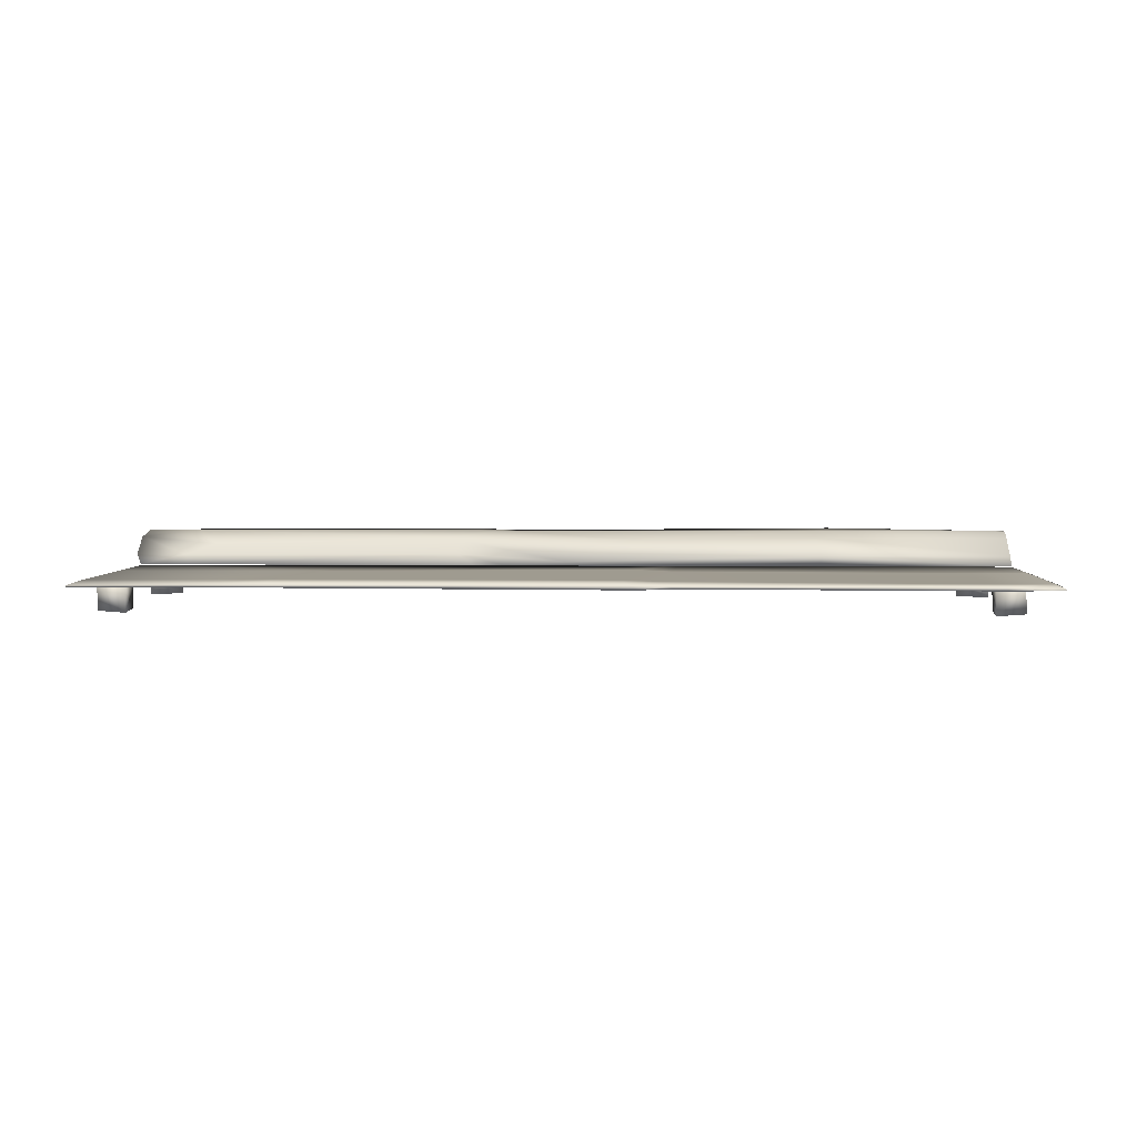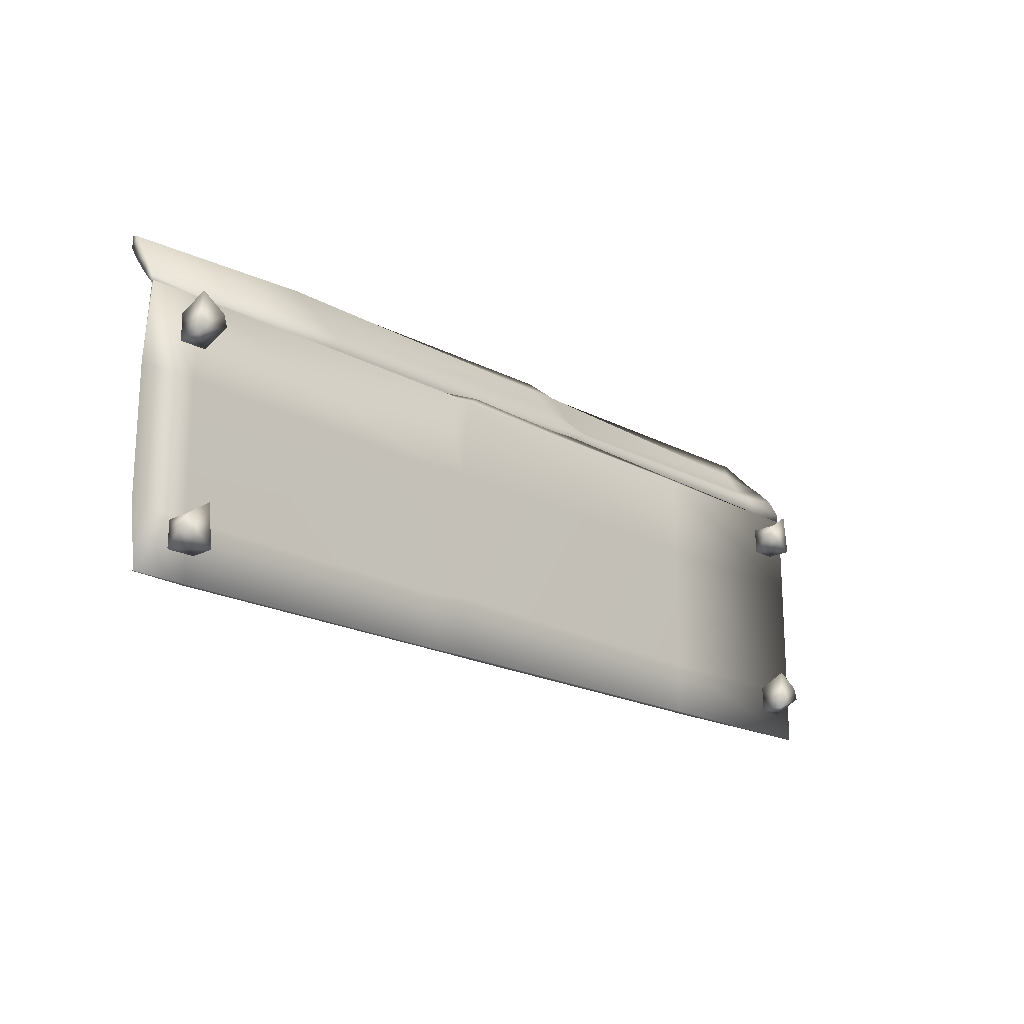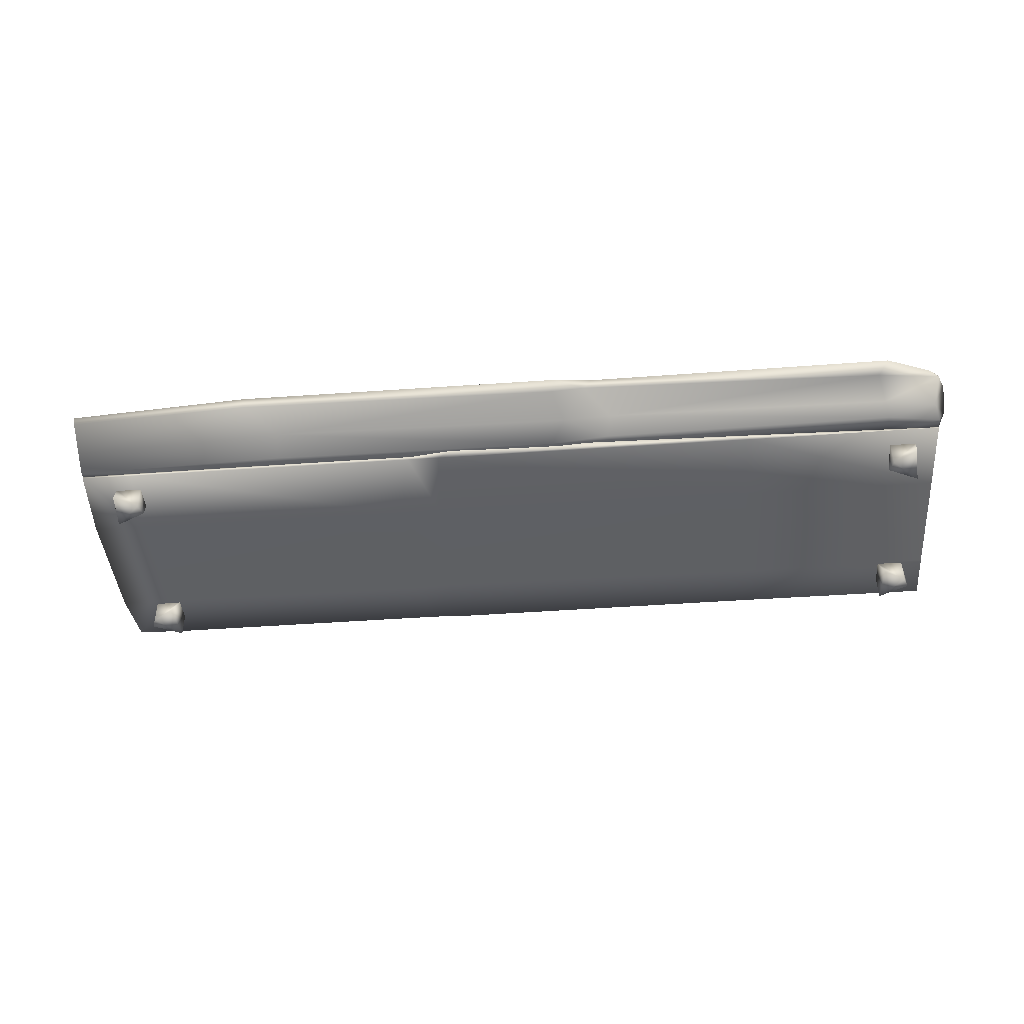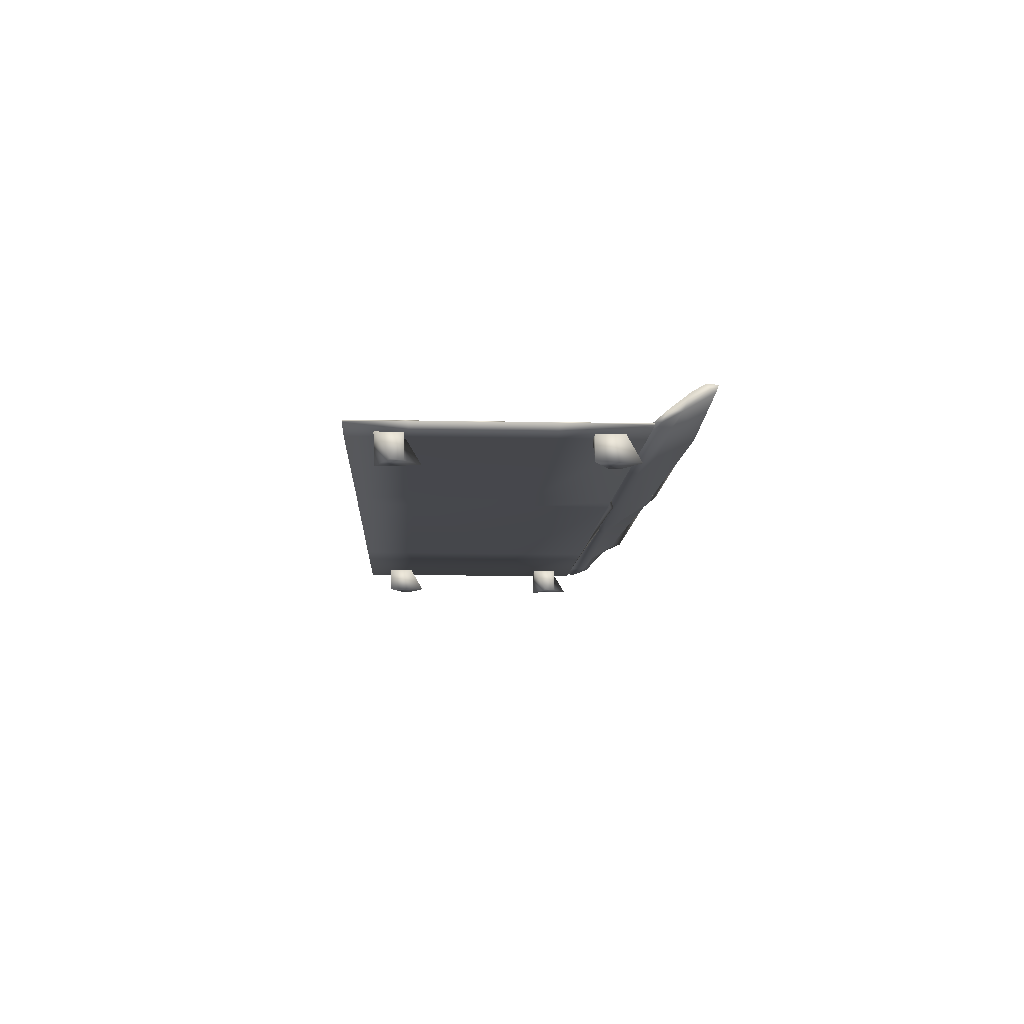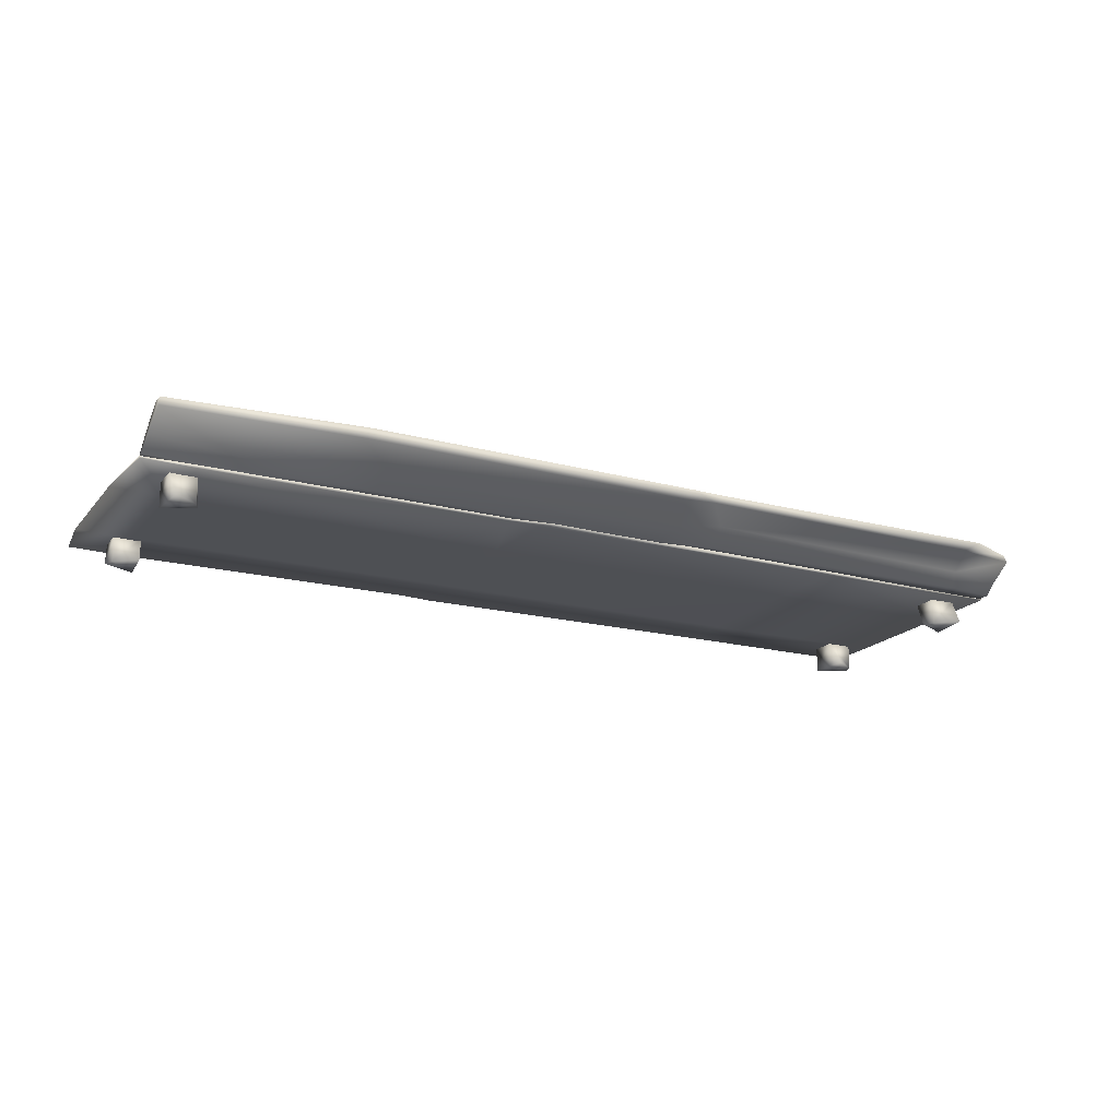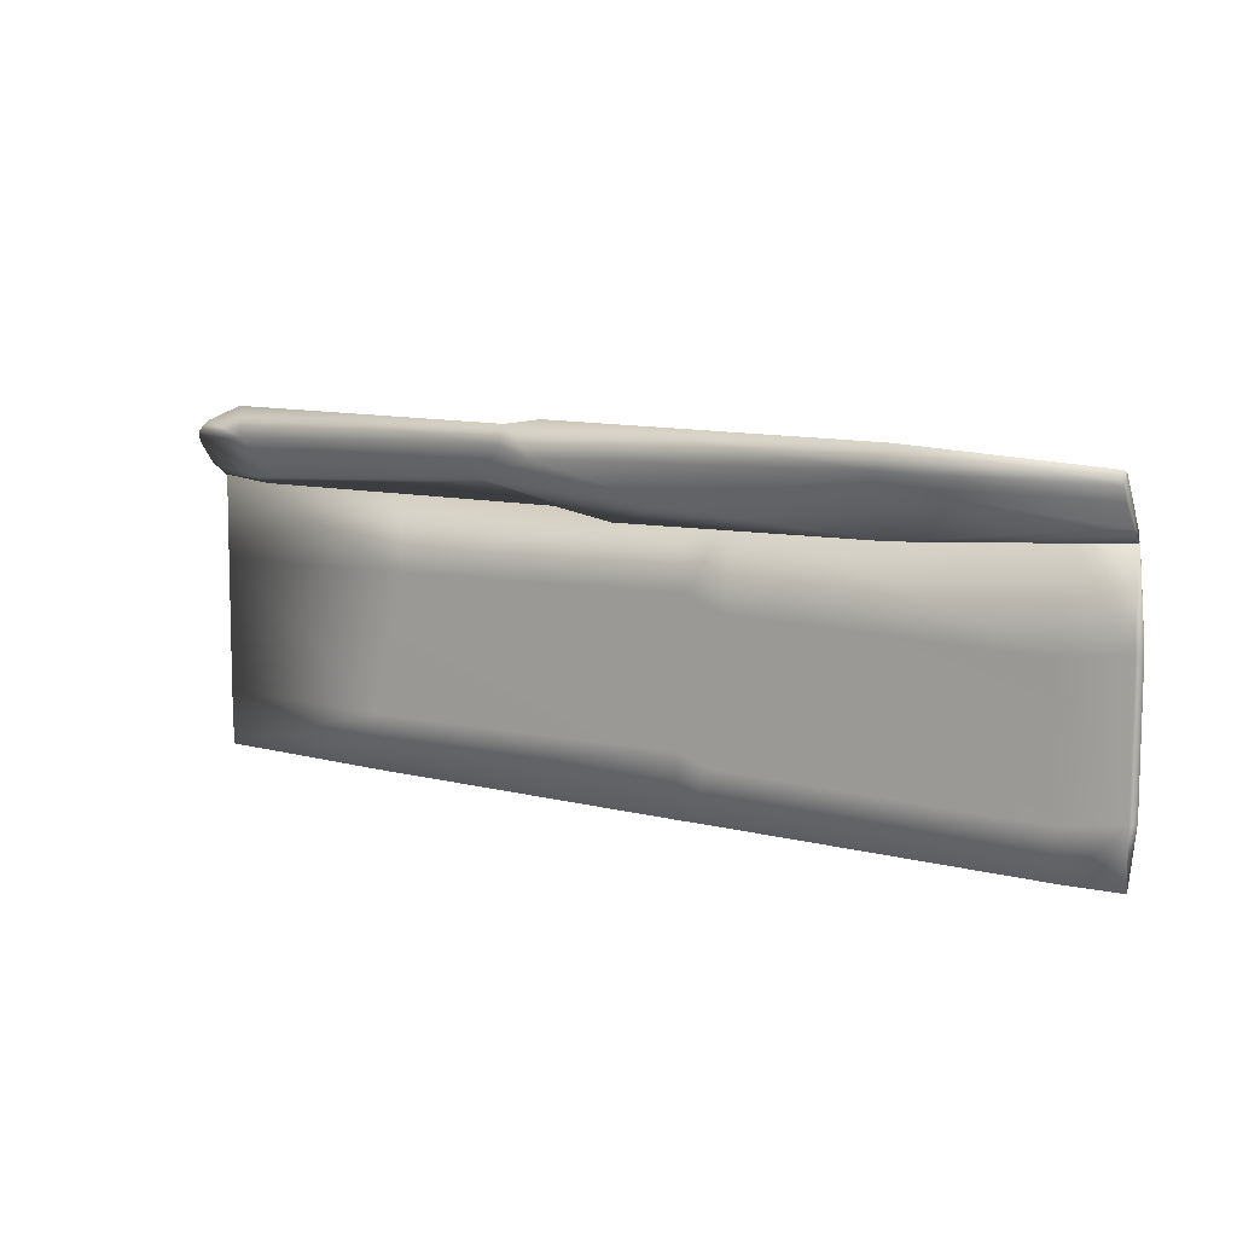
<metadata>
{"format":"obj","ext":"obj","renderer":"f3d","projection":"perspective","resolution":1024,"background":"white","views":[{"elev":4.3,"azim":-177.6,"up":"+Y"},{"elev":-19.1,"azim":-46.1,"up":"+Z"},{"elev":-42.8,"azim":4.8,"up":"+Y"},{"elev":-10.2,"azim":-92.9,"up":"+Y"},{"elev":-18.6,"azim":-26.9,"up":"+Y"},{"elev":9.4,"azim":-145.5,"up":"+Z"}]}
</metadata>
<code>
o Bench_Root_Cube.087
v 31.24 -2.289 -9.358
v 30.94 -0.3254 -10.51
v 30.94 -2.325 -12.51
v 30.94 -0.3254 -12.51
v 32.94 -2.325 -10.51
v 32.94 -0.3254 -10.51
v 33.27 -2.284 -11.39
v 32.94 -0.3254 -12.51
v -34.53 -0.3573 5.613
v -34.53 -0.2359 5.613
v -34.53 -0.3676 -14.46
v -34.53 -0.2774 -14.46
v 34.62 -0.3478 5.613
v 34.62 -0.2791 5.613
v 34.62 -0.3478 -14.46
v 34.62 -0.2291 -14.46
v -35.01 -0.379 -10.25
v -34.53 -0.2359 -10.46
v 34.61 -0.3751 -10.3
v 34.62 -0.1663 -10.46
v -35.01 -0.379 -0.489
v 34.62 -0.2291 -0.7026
v -34.53 -0.2359 -0.7026
v 34.62 -0.3681 -0.7026
v -30.54 -0.4074 -14.52
v -30.54 -0.1162 -14.52
v -30.53 -0.4111 5.613
v -30.53 -0.1558 5.613
v -29.88 -0.1898 -11.14
v -30.92 -0.4877 -10.16
v -29.88 -0.1898 -1.379
v -30.92 -0.4877 -0.4032
v 20.71 -0.1041 -14.54
v 19.49 -0.4111 5.613
v 20.71 -0.06999 -10.55
v 18.34 -0.211 -0.4199
v 19.49 -0.3494 -14.46
v 18.34 -0.211 5.895
v 19.5 -0.3808 -10.48
v 19.49 -0.4111 -0.7026
v -7.79 -0.3336 -14.49
v -8.305 -0.1809 5.741
v -9.19 -0.3637 -10.42
v -9.19 -0.3637 -0.6585
v -7.237 -0.1383 -14.53
v -7.783 -0.4111 5.613
v -6.633 -0.104 -10.86
v -7.708 -0.1681 -0.932
v -4.676 -0.08651 -14.53
v -5.283 -0.4111 5.613
v -4.086 -0.09426 -10.07
v -4.918 -0.1264 0.2004
v -5.289 -0.4307 -14.49
v -3.9 -0.221 6.347
v -5.914 -0.4924 -10.06
v -5.91 -0.4638 -0.4461
v 34.62 -0.1779 5.439
v 34.62 -0.1985 6.359
v 34.62 2.397 8.76
v 33.96 2.182 9.476
v -34.53 -0.1795 5.511
v -34.53 -0.1912 6.031
v -34.53 2.393 8.91
v -34.53 2.373 9.809
v 35.1 1.859 7.96
v 34.62 1.862 9.081
v -34.51 1.865 7.999
v -34.53 1.85 9.609
v 35.1 0.6079 6.307
v -34.53 0.6099 7.479
v 34.17 0.2563 7.601
v -34.53 0.6334 6.427
v 30.64 2.411 8.467
v 30.64 2.361 10.67
v 30.62 -0.1688 5.031
v 30.62 -0.212 6.966
v 29.97 1.941 9.545
v 28.56 1.453 5.712
v 30.43 0.8339 7.728
v 31.01 0.6153 5.469
v -20.52 2.555 10.59
v -19.4 -0.1688 5.031
v -20.61 1.845 10.35
v -18.2 1.019 7.886
v -19.4 2.394 8.897
v -18.25 -0.2389 6.5
v -19.41 1.889 7.985
v -19.58 0.6499 4.625
v 7.884 2.395 9.023
v 8.399 -0.2243 6.754
v 10.07 1.9 6.765
v 9.284 0.627 6.452
v 7.367 2.445 10.44
v 7.877 -0.1688 5.031
v 6.727 1.891 10.15
v 8.722 1.17 7.634
v 4.547 2.31 10.85
v 5.377 -0.1688 5.031
v 4.18 1.787 10.09
v 5.012 0.4767 8.105
v 5.383 2.411 8.286
v 3.994 -0.2952 6.347
v -4.776 1.84 5.803
v 0.4979 0.1766 4.312
v 32.64 -2.289 5.134
v 32.94 -0.3254 3.984
v 32.94 -2.325 1.984
v 32.94 -0.3254 1.984
v 30.94 -2.325 3.984
v 30.94 -0.3254 3.984
v 30.61 -2.284 3.1
v 30.94 -0.3254 1.984
v -30.41 -2.289 -9.358
v -30.1 -0.3254 -10.51
v -30.1 -2.325 -12.51
v -30.1 -0.3254 -12.51
v -32.1 -2.325 -10.51
v -32.1 -0.3254 -10.51
v -32.43 -2.284 -11.39
v -32.1 -0.3254 -12.51
v -31.8 -2.289 5.134
v -32.1 -0.3254 3.984
v -32.1 -2.325 1.984
v -32.1 -0.3254 1.984
v -30.1 -2.325 3.984
v -30.1 -0.3254 3.984
v -29.78 -2.284 3.1
v -30.1 -0.3254 1.984
f 2 3 1
f 3 8 7
f 7 6 5
f 5 2 1
f 3 5 1
f 4 6 8
f 18 11 17
f 33 15 37
f 24 14 13
f 27 10 9
f 24 34 40
f 23 28 31
f 26 18 29
f 15 39 37
f 15 20 19
f 23 17 21
f 10 21 9
f 18 31 29
f 19 40 39
f 19 22 24
f 30 21 17
f 29 48 47
f 11 30 17
f 45 29 47
f 31 42 48
f 32 9 21
f 42 27 46
f 12 25 11
f 14 34 13
f 36 14 22
f 16 35 20
f 35 22 20
f 55 40 56
f 53 39 55
f 40 50 56
f 49 37 53
f 26 41 25
f 44 27 32
f 25 43 30
f 30 44 32
f 50 42 46
f 52 42 54
f 49 47 51
f 51 48 52
f 51 36 35
f 33 51 35
f 36 54 38
f 38 50 34
f 45 53 41
f 56 46 44
f 41 55 43
f 55 44 43
f 66 59 65
f 81 63 85
f 72 62 61
f 75 58 57
f 88 61 82
f 71 76 79
f 60 77 74
f 85 67 87
f 63 68 67
f 71 65 69
f 58 69 57
f 66 79 77
f 87 72 88
f 67 70 72
f 65 80 69
f 77 96 95
f 73 65 59
f 93 77 95
f 96 76 90
f 80 57 69
f 90 75 94
f 60 73 59
f 62 82 61
f 70 86 62
f 64 83 68
f 83 70 68
f 103 88 104
f 85 103 101
f 104 82 98
f 97 85 101
f 74 89 73
f 92 75 80
f 73 91 78
f 78 92 80
f 98 90 94
f 100 90 102
f 97 95 99
f 95 100 99
f 99 84 83
f 81 99 83
f 84 102 86
f 82 102 98
f 93 101 89
f 92 98 94
f 101 91 89
f 91 104 92
f 106 107 105
f 107 112 111
f 111 110 109
f 109 106 105
f 107 109 105
f 108 110 112
f 114 115 113
f 115 120 119
f 119 118 117
f 117 114 113
f 115 117 113
f 116 118 120
f 122 123 121
f 123 128 127
f 127 126 125
f 125 122 121
f 123 125 121
f 124 126 128
f 2 4 3
f 3 4 8
f 7 8 6
f 5 6 2
f 3 7 5
f 4 2 6
f 18 12 11
f 33 16 15
f 24 22 14
f 27 28 10
f 24 13 34
f 23 10 28
f 26 12 18
f 15 19 39
f 15 16 20
f 23 18 17
f 10 23 21
f 18 23 31
f 19 24 40
f 19 20 22
f 30 32 21
f 29 31 48
f 11 25 30
f 45 26 29
f 31 28 42
f 32 27 9
f 42 28 27
f 12 26 25
f 14 38 34
f 36 38 14
f 16 33 35
f 35 36 22
f 55 39 40
f 53 37 39
f 40 34 50
f 49 33 37
f 26 45 41
f 44 46 27
f 25 41 43
f 30 43 44
f 50 54 42
f 52 48 42
f 49 45 47
f 51 47 48
f 51 52 36
f 33 49 51
f 36 52 54
f 38 54 50
f 45 49 53
f 56 50 46
f 41 53 55
f 55 56 44
f 66 60 59
f 81 64 63
f 72 70 62
f 75 76 58
f 88 72 61
f 71 58 76
f 60 66 77
f 85 63 67
f 63 64 68
f 71 66 65
f 58 71 69
f 66 71 79
f 87 67 72
f 67 68 70
f 65 78 80
f 77 79 96
f 73 78 65
f 93 74 77
f 96 79 76
f 80 75 57
f 90 76 75
f 60 74 73
f 62 86 82
f 70 84 86
f 64 81 83
f 83 84 70
f 103 87 88
f 85 87 103
f 104 88 82
f 97 81 85
f 74 93 89
f 92 94 75
f 73 89 91
f 78 91 92
f 98 102 90
f 100 96 90
f 97 93 95
f 95 96 100
f 99 100 84
f 81 97 99
f 84 100 102
f 82 86 102
f 93 97 101
f 92 104 98
f 101 103 91
f 91 103 104
f 106 108 107
f 107 108 112
f 111 112 110
f 109 110 106
f 107 111 109
f 108 106 110
f 114 116 115
f 115 116 120
f 119 120 118
f 117 118 114
f 115 119 117
f 116 114 118
f 122 124 123
f 123 124 128
f 127 128 126
f 125 126 122
f 123 127 125
f 124 122 126

</code>
